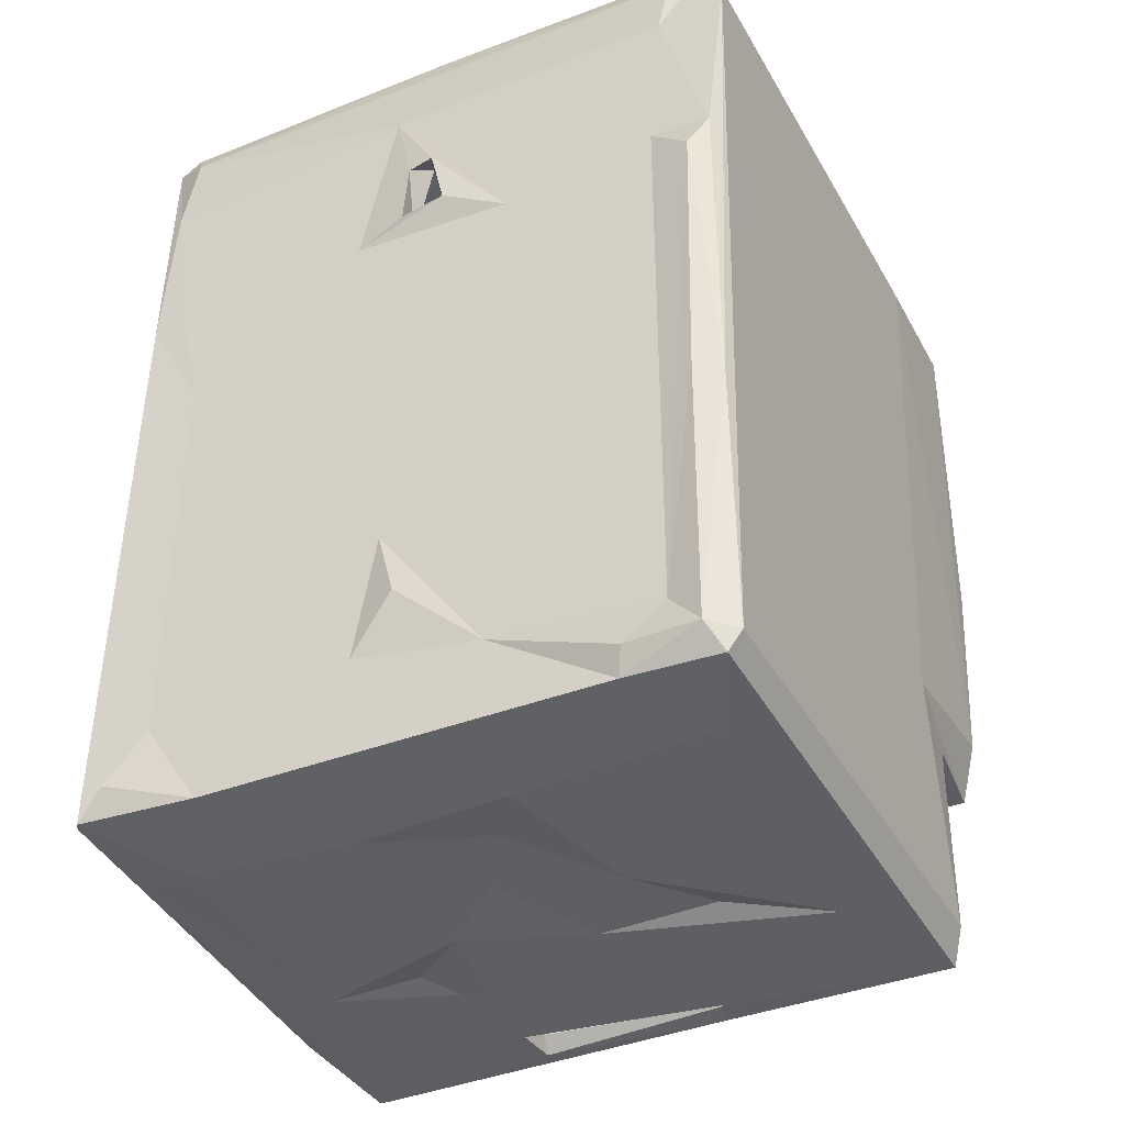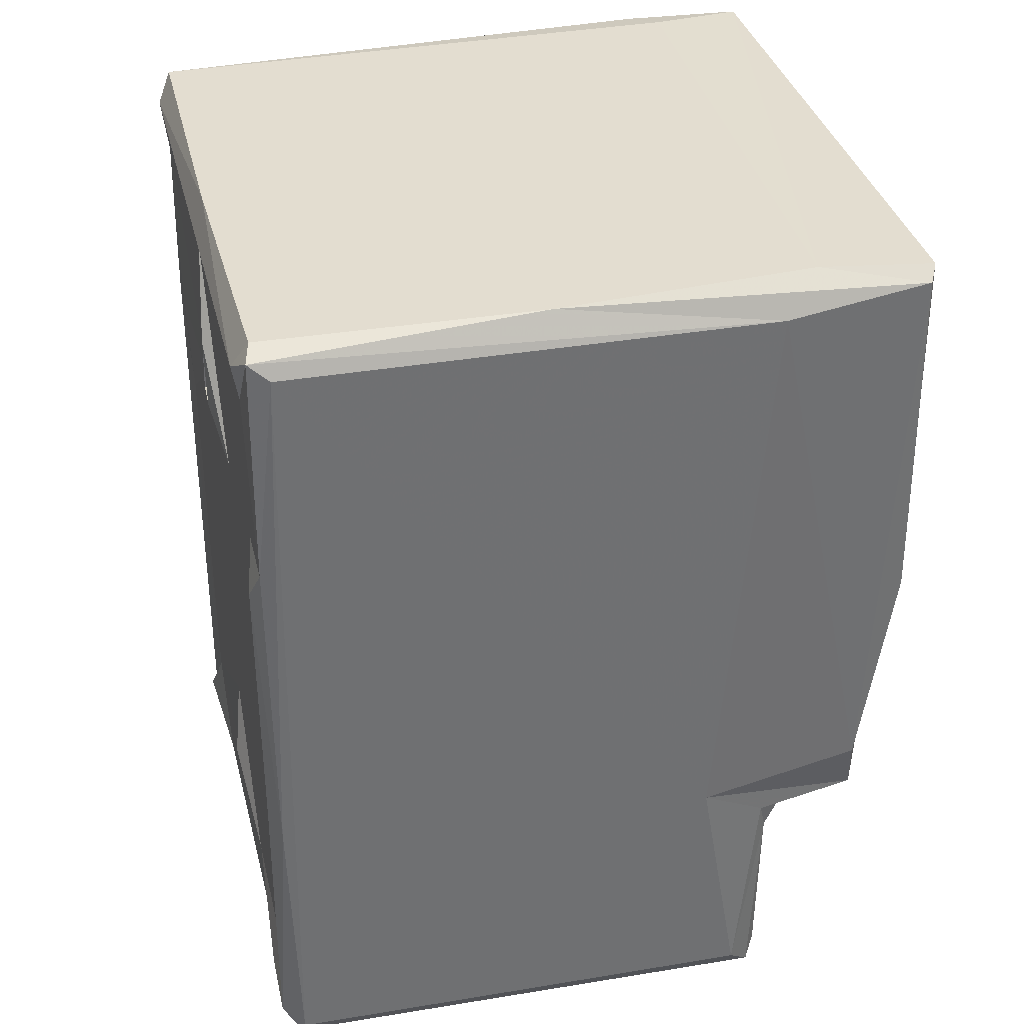
<metadata>
{"format":"obj","ext":"obj","renderer":"f3d","projection":"perspective","resolution":1024,"background":"white","views":[{"elev":-40.5,"azim":-152.6,"up":"+Z"},{"elev":34.5,"azim":-102.7,"up":"+Z"}]}
</metadata>
<code>
v -0.1351 -3.832 3.069
v -0.1336 -3.626 1.725
v -0.04067 -3.7 2.073
v -0.1367 -2.893 -0.005614
v -0.1653 -2.626 1.533
v -0.02109 -3.672 1.36
v -0.1083 -3.035 1.312
v -0.02489 -3.199 1.309
v -0.06243 -3.081 1.128
v -0.2217 -2.908 5.111
v 1.062 -3.706 2.453
v 0.6964 -3.776 2.982
v 1.659 -3.815 2.731
v -0.03117 -3.04 -0.1651
v 0.03311 -3.101 -0.02347
v 0.4541 -2.828 0.1706
v 0.2819 -2.785 0.2684
v 0.331 -2.58 0.1642
v -0.01189 -2.799 0.4717
v 0.1681 -2.955 0.5648
v 0.1102 -2.665 0.336
v 0.4248 -2.896 1.069
v 0.6228 -3.058 0.1692
v 1.292 -2.715 -0.1493
v 1.381 -3.04 -0.1284
v 0.8928 -3.053 0.05127
v 0.7503 -2.732 0.2305
v 0.6082 -3.077 1.197
v 0.5616 -2.641 0.2747
v 0.7373 -2.735 1.189
v 0.3105 -2.185 -0.1781
v 0.4274 -2.373 0.0028
v 0.1609 -0.3799 -0.1726
v -0.03683 -2.607 1.215
v -0.06488 -0.1881 0.5303
v 0.2682 -0.2486 0.2703
v 0.4868 -2.647 0.1054
v 0.6067 -2.431 -0.04892
v 0.9578 -2.574 0.08712
v 0.9016 -1.879 -0.1108
v 0.5018 -2.665 1.2
v 0.6186 -2.638 0.9324
v 1.276 -2.928 0.07258
v 1.236 -2.808 0.1083
v 1.25 -2.911 -0.1081
v 2.514 -2.929 -0.1243
v 1.604 -1.806 -0.1589
v 3.292 -2.502 0.06483
v 3.162 -2.391 -0.004524
v 2.527 -2.662 -0.1325
v 2.486 -2.392 -0.1418
v 0.08783 -2.919 1.085
v 1.969 -3.636 1.396
v 0.8081 -3.2 1.354
v 0.5301 -2.818 1.522
v 0.4609 -2.798 1.852
v 0.6158 -2.91 1.641
v 0.7556 -3.07 1.461
v 0.8775 -2.922 1.373
v 0.4407 -2.898 1.971
v 0.3557 -2.812 2.359
v -0.001507 -2.81 2.417
v 0.1104 -2.917 2.507
v 0.412 -2.913 2.41
v 0.03072 -2.474 1.394
v 0.4295 -2.58 1.434
v 0.2707 -2.353 1.503
v 0.2892 -2.4 1.744
v 0.3041 -1.289 1.552
v 0.5905 -2.727 1.632
v 0.01186 -2.505 1.878
v 0.1135 -2.553 2.026
v -0.05249 -2.392 1.994
v 0.4694 -2.609 1.866
v 0.2302 -2.547 2.073
v 0.09815 -2.733 2.507
v 0.4322 -2.709 2.439
v 0.333 -2.383 2.179
v -0.09116 -0.1875 1.998
v 0.3442 -1.584 2.32
v 0.5997 -2.71 2.281
v 0.5103 -1.659 2.379
v 0.3901 -1.498 2.214
v 0.4547 -1.776 2.484
v 0.6308 -1.778 2.314
v 3.162 -1.567 2.245
v 2.306 -3.061 1.47
v 2.413 -2.918 1.392
v 2.109 -2.82 1.536
v 2.424 -2.792 1.332
v 2.348 -2.871 1.664
v 2.355 -2.88 2.574
v 2.707 -3.677 2.487
v 2.947 -2.531 1.31
v 2.872 -2.69 1.194
v 2.241 -2.707 1.673
v 1.871 -2.579 1.988
v 2.307 -2.687 2.302
v 3.38 -2.495 2.134
v 1.867 -2.383 2.191
v 2.23 -1.714 2.345
v -0.09249 -3.831 4.425
v -0.178 -3.78 5.228
v -0.07948 -3.83 5.297
v -0.2282 0.03328 5.102
v -0.1132 -1.571 5.294
v 1.496 -3.812 3.588
v 3.186 -3.735 2.991
v 3.616 -3.767 5.368
v 2.369 -2.879 4.26
v 0.004319 -2.794 4.647
v 0.7602 -2.907 4.589
v 0.1044 -2.919 4.564
v 0.2126 -2.528 4.556
v 0.3575 -2.728 4.51
v -0.04136 -2.494 4.739
v -0.09786 -2.389 4.564
v 0.3144 -1.526 4.47
v 0.4073 -2.68 4.245
v 0.4234 -1.78 4.196
v 0.09454 -2.568 4.623
v 0.3027 -2.389 4.503
v 0.6263 -2.689 4.407
v 1.392 -2.571 4.655
v 1.377 -2.665 4.427
v 1.38 -2.401 4.531
v 0.4982 -1.687 4.337
v 0.9609 -2.904 5.024
v 2.33 -2.874 4.881
v 1.624 -2.701 4.435
v 1.386 -1.709 4.39
v 1.579 -1.756 4.508
v 1.562 -2.519 4.474
v 1.663 -2.45 4.545
v 1.666 -1.784 4.399
v 1.425 -1.802 4.474
v -0.03111 -3.135 5.328
v 0.6233 -2.818 4.666
v 3.485 -3.182 5.394
v 0.962 -2.719 5.023
v 0.8701 -2.798 5.138
v 0.2223 -2.447 4.889
v 0.3484 -2.486 5.143
v 0.1935 -0.252 4.871
v 0.531 -2.601 4.995
v 0.47 -2.391 5.198
v 2.25 -2.815 5.146
v 3.095 -2.542 5.13
v 3.033 -2.369 5.243
v -0.1389 0.09849 0.008579
v 0.02192 0.228 0.03651
v -0.1466 0.1516 1.747
v -0.05535 0.1148 -0.1186
v 0.3668 -0.09565 0.05887
v -0.006046 -0.08791 0.4161
v 1.217 -1.356 -0.1654
v 0.533 -0.2061 -0.04953
v 1.419 -0.4039 -0.1619
v 0.5028 0.163 -0.1139
v 0.1279 0.02533 0.5669
v 0.382 -0.002309 0.4007
v 0.2243 0.1743 0.2766
v 0.4609 0.226 0.04281
v 0.7267 0.1208 0.8783
v 0.8022 -0.025 0.0001486
v 0.6683 0.05253 0.1788
v 1.686 -0.7722 -0.09955
v 1.953 -1.183 -0.09613
v 1.389 0.06989 1.07
v 2.944 0.2195 -0.06856
v -0.07188 -0.1346 1.302
v 0.1339 -0.1456 1.44
v 0.5395 -0.2345 1.633
v 0.2771 -0.1088 1.772
v 0.2755 -1.272 1.739
v -0.01953 -0.07292 1.89
v 0.6423 -1.565 2.528
v 0.5146 -1.446 2.405
v 0.1445 0.03616 1.208
v 0.7074 0.05481 1.801
v 0.6257 0.04389 1.467
v 0.1622 0.04484 2.069
v 0.2243 0.1752 3.794
v 1.622 0.07535 3.83
v 3.156 -1.404 2.311
v 2.367 -1.539 2.484
v 2.181 0.08397 0.8558
v 0.01445 0.2199 1.812
v 1.251 0.1908 0.385
v 1.777 0.2646 0.8697
v 2.048 0.209 0.5337
v 1.917 0.2043 1.328
v -0.02581 0.2276 3.555
v 1.179 0.1927 3.684
v -0.1469 0.1679 3.76
v -0.1833 0.1585 5.201
v -0.0535 0.1227 5.262
v 0.4285 -1.451 4.352
v 0.6346 -1.566 4.147
v -0.1323 -0.4252 4.556
v -0.1221 -0.2067 3.877
v -0.04949 -0.0672 4.666
v 0.1192 0.0469 4.572
v 0.1444 0.1777 4.788
v 0.3621 0.04976 4.758
v 1.761 0.07997 4.413
v 3.072 -1.401 4.377
v 1.487 -1.548 4.163
v 2.328 -1.535 4.251
v 3.006 -1.56 4.533
v 3.176 -1.433 4.484
v 1.882 0.07992 3.865
v 3.038 0.09893 5.052
v 1.672 0.261 4.299
v -0.04191 -0.8408 4.739
v 0.3129 -0.1256 5.118
v 0.4775 -0.09198 5.198
v 1.675 0.1828 5.294
v 0.6009 0.04685 5.109
v 3.035 -0.1032 5.242
v 1.963 0.2075 4.827
v 2.191 0.2095 3.765
v 1.582 0.2616 3.9
v 1.864 0.2559 3.86
v 1.837 0.2453 4.283
v 0.04232 0.2244 5.071
v 3.454 0.2853 5.148
v 2.517 -2.927 0.09891
v 2.502 -2.856 -0.02634
v 3.731 -3.02 -0.1026
v 2.992 -3.021 0.1103
v 3.039 -2.803 0.1679
v 2.469 -2.701 0.1448
v 3.343 -1.795 -0.1258
v 2.36 -1.523 -0.1449
v 3.111 -2.592 0.222
v 2.883 -2.696 0.3342
v 3.427 -2.589 1.032
v 2.782 -1.863 -0.07878
v 3.115 -3.033 0.3351
v 3.12 -3.063 1.295
v 3.34 -3.201 0.6335
v 3.836 -2.99 0.04731
v 3.67 -3.11 0.5594
v 3.392 -2.528 0.5012
v 3.583 -2.511 0.8453
v 3.779 -2.262 -0.07561
v 3.644 -2.448 0.4302
v 3.419 -2.345 0.3211
v 3.712 -2.402 1.271
v 3.705 -1.504 0.5718
v 3.67 -0.3979 -0.07491
v 2.938 -3.182 1.389
v 3.64 -3.592 1.424
v 2.415 -3.151 1.387
v 3.843 -3.614 1.592
v 3.029 -2.814 1.355
v 3.815 -3.659 2.454
v 2.428 -2.78 2.378
v 3.226 -2.56 1.88
v 2.97 -1.532 2.368
v 3.511 -2.555 2.049
v 3.301 -2.361 2.219
v 2.989 -2.152 2.34
v 3.407 -3.298 1.356
v 3.27 -3.097 1.128
v 3.795 -3.078 1.414
v 3.744 -3.063 1.265
v 3.101 -2.674 2.347
v 2.919 -2.871 2.608
v 3.126 -2.756 2.603
v 3.252 -2.538 1.483
v 3.619 -2.522 1.436
v 3.403 -2.339 1.551
v 3.36 -2.324 1.794
v 3.607 -1.978 1.441
v 3.291 -1.09 1.739
v 3.196 -2.602 2.513
v 3.158 -2.057 2.442
v 3.258 -1.522 2.377
v 3.13 -1.68 2.542
v 3.632 -2.491 1.907
v 3.696 -2.361 1.995
v 3.585 -1.747 1.918
v 3.684 -1.731 2.12
v 3.825 -2.528 1.647
v 3.855 -2.47 0.1077
v 3.761 0.1415 0.03803
v 3.672 0.1977 5.242
v 3.772 -2.946 5.211
v 3.768 -2.445 5.109
v 2.594 -3.797 3.626
v 3.112 -3.778 4.613
v 3.791 -3.765 3.135
v 3.766 -3.746 5.213
v 2.942 -2.869 4.187
v 2.405 -2.795 4.369
v 2.358 -2.701 4.441
v 3.123 -2.717 4.413
v 2.742 -2.524 4.633
v 2.905 -2.407 4.435
v 3.002 -2.345 4.563
v 2.885 -1.688 4.406
v 3.115 -1.694 4.241
v 3.227 -1.573 4.388
v 3.287 -2.37 3.694
v 3.561 -2.538 4.608
v 3.407 -2.504 3.994
v 3.65 -2.395 4.62
v 3.609 -0.09254 4.63
v 3.165 -2.585 4.26
v 3.256 -2.445 4.512
v 3.349 -2.585 4.4
v 3.478 -2.488 4.859
v 2.224 -2.696 5.014
v 3.194 -2.545 4.77
v 3.694 -3.028 5.349
v 3.323 -2.41 4.93
v 3.215 -2.277 5.137
v 3.276 -0.02428 4.911
v 3.532 0.2005 5.326
v 2.361 -0.4318 -0.1456
v 3.161 -0.08405 -0.004092
v 3.269 0.06924 0.0883
v 3.34 -0.3125 -0.1248
v 3.246 0.09398 0.4248
v 2.788 0.1527 0.9305
v 3.595 0.06489 0.4178
v 3.356 -0.09444 0.3248
v 3.683 -0.06652 0.5276
v 3.676 0.253 -0.02727
v 3.249 0.08999 1.401
v 2.829 0.09233 1.635
v 3.659 -0.01608 1.337
v 3.31 -0.9738 1.605
v 3.344 -0.0438 1.542
v 3.318 -0.02284 1.825
v 3.6 0.01452 1.985
v 3.515 0.09654 1.262
v 3.061 -0.1188 1.68
v 3.4 0.1028 2.034
v 3.656 -0.1499 2.136
v 3.566 0.03791 2.201
v 3.297 0.2293 0.4793
v 3.512 0.2973 0.1426
v 3.294 0.2307 3.022
v 3.652 0.2482 3.697
v 2.963 -1.525 4.243
v 3.055 0.09895 4.703
v 3.456 0.09757 4.698
v 3.14 0.0258 5.172
v 3.471 -0.0831 4.846
v 3.42 0.2481 3.66
v 3.593 0.2357 4.747
f 2 5 6
f 7 6 5
f 7 8 6
f 4 7 5
f 3 1 2
f 3 11 12
f 16 18 17
f 14 9 4
f 14 15 9
f 9 7 4
f 17 19 20
f 17 21 19
f 17 20 16
f 20 22 16
f 14 24 25
f 23 26 27
f 15 23 28
f 23 27 30
f 14 33 31
f 19 35 34
f 18 36 17
f 37 18 16
f 32 18 37
f 37 38 32
f 37 39 38
f 16 29 37
f 14 25 15
f 15 25 23
f 26 44 27
f 26 43 44
f 25 26 23
f 25 24 45
f 45 24 44
f 44 43 45
f 25 45 46
f 31 40 47
f 39 48 38
f 37 29 39
f 44 24 27
f 48 49 38
f 24 14 50
f 14 31 51
f 31 47 51
f 19 34 52
f 19 52 20
f 20 52 22
f 9 8 7
f 9 28 8
f 52 41 22
f 6 8 54
f 15 28 9
f 16 22 29
f 23 30 28
f 8 28 54
f 55 56 57
f 28 58 54
f 28 59 58
f 28 30 59
f 6 3 2
f 60 56 61
f 62 64 61
f 62 63 64
f 56 60 57
f 61 64 60
f 60 64 57
f 52 34 41
f 34 66 41
f 34 65 66
f 65 67 66
f 66 67 68
f 67 69 68
f 41 42 29
f 29 22 41
f 41 66 42
f 71 75 74
f 71 72 75
f 71 74 68
f 66 68 74
f 62 77 76
f 62 61 77
f 55 70 56
f 56 70 81
f 56 81 61
f 61 81 77
f 77 81 82
f 82 84 77
f 82 81 85
f 78 83 86
f 54 58 87
f 59 88 58
f 55 57 89
f 6 54 53
f 59 30 90
f 89 57 91
f 88 87 58
f 6 53 3
f 3 93 11
f 66 74 94
f 27 24 30
f 24 95 30
f 42 66 94
f 55 96 70
f 55 89 96
f 81 70 98
f 74 75 97
f 75 78 99
f 99 78 100
f 75 99 97
f 78 86 100
f 81 101 85
f 1 102 103
f 103 102 104
f 2 10 5
f 1 103 2
f 2 103 10
f 10 103 106
f 3 12 107
f 3 107 1
f 11 13 12
f 1 107 102
f 13 108 12
f 12 108 107
f 102 109 104
f 64 63 110
f 62 111 63
f 111 113 63
f 63 113 112
f 63 112 110
f 72 114 75
f 76 77 115
f 75 114 78
f 71 116 72
f 71 73 117
f 71 117 116
f 80 78 118
f 115 77 119
f 119 77 120
f 77 84 120
f 116 121 72
f 72 121 114
f 114 122 78
f 62 76 111
f 76 115 111
f 78 122 118
f 119 123 115
f 114 124 122
f 123 125 115
f 124 126 122
f 120 127 119
f 119 127 123
f 64 110 57
f 57 110 92
f 110 128 129
f 125 130 115
f 123 131 125
f 122 126 132
f 123 127 131
f 133 124 134
f 125 126 133
f 133 126 124
f 130 125 133
f 125 131 126
f 131 136 126
f 126 136 132
f 130 132 135
f 130 133 132
f 133 134 132
f 104 137 103
f 113 111 138
f 104 109 137
f 113 138 112
f 138 128 112
f 128 140 141
f 116 142 121
f 121 142 114
f 142 144 143
f 103 137 106
f 115 138 111
f 114 142 145
f 142 143 145
f 114 145 124
f 115 140 138
f 138 140 128
f 109 139 137
f 110 112 128
f 128 141 147
f 115 130 140
f 145 143 148
f 143 149 148
f 143 146 149
f 140 147 141
f 4 5 150
f 150 5 105
f 150 152 151
f 150 105 152
f 14 4 150
f 14 150 153
f 14 153 33
f 32 36 18
f 32 154 36
f 19 21 155
f 19 155 35
f 21 17 36
f 40 31 156
f 32 38 157
f 154 32 157
f 156 31 158
f 21 36 155
f 153 150 151
f 33 153 159
f 153 151 159
f 155 36 161
f 36 154 161
f 151 162 163
f 155 161 160
f 31 33 158
f 157 165 154
f 154 165 166
f 154 166 161
f 160 161 164
f 161 166 164
f 156 158 167
f 40 156 47
f 47 156 168
f 156 167 168
f 38 49 157
f 166 169 164
f 33 159 158
f 34 171 65
f 65 171 172
f 65 172 67
f 35 171 34
f 67 172 69
f 71 79 73
f 71 68 174
f 69 175 68
f 68 175 174
f 80 83 78
f 71 176 79
f 71 174 176
f 175 173 174
f 69 173 175
f 35 155 171
f 155 179 171
f 155 160 179
f 160 164 179
f 171 179 172
f 69 172 173
f 173 181 180
f 173 172 181
f 179 164 181
f 179 181 172
f 176 174 182
f 173 180 174
f 174 180 182
f 83 178 185
f 86 83 185
f 85 101 82
f 82 186 177
f 164 169 181
f 181 169 180
f 180 184 182
f 169 187 180
f 162 151 188
f 159 151 163
f 159 163 189
f 163 162 189
f 159 189 170
f 170 189 191
f 151 152 188
f 162 192 189
f 162 188 193
f 183 194 162
f 189 192 190
f 189 190 191
f 5 10 105
f 105 195 152
f 105 196 195
f 10 106 196
f 10 196 105
f 196 106 197
f 73 79 117
f 80 118 83
f 83 118 198
f 84 82 120
f 82 177 199
f 83 198 178
f 117 201 200
f 120 82 127
f 82 199 127
f 79 201 117
f 162 193 183
f 79 176 202
f 79 202 201
f 176 203 202
f 176 182 203
f 182 184 203
f 195 183 193
f 201 202 200
f 195 196 204
f 203 206 205
f 178 207 185
f 198 207 178
f 199 177 208
f 177 209 208
f 199 131 127
f 199 208 131
f 122 132 118
f 132 210 118
f 198 118 211
f 135 136 131
f 135 132 136
f 198 211 207
f 203 184 206
f 184 214 206
f 117 200 116
f 116 144 142
f 116 215 144
f 144 216 143
f 200 215 116
f 143 217 146
f 143 216 217
f 200 202 215
f 215 202 144
f 144 202 205
f 144 205 216
f 203 205 202
f 205 219 216
f 197 106 218
f 217 216 219
f 146 217 149
f 149 217 220
f 206 213 205
f 205 213 219
f 152 193 188
f 152 195 193
f 183 195 194
f 195 204 221
f 195 221 194
f 162 194 192
f 192 194 222
f 222 194 223
f 184 224 223
f 184 212 224
f 223 194 214
f 194 221 214
f 184 223 214
f 196 226 204
f 197 226 196
f 204 226 221
f 226 197 218
f 221 226 227
f 26 228 43
f 45 43 229
f 46 45 229
f 229 43 228
f 25 231 26
f 25 230 231
f 26 231 228
f 46 229 50
f 228 232 233
f 229 228 233
f 228 231 232
f 50 14 234
f 14 51 234
f 50 233 24
f 51 47 235
f 50 229 233
f 48 39 236
f 39 29 236
f 233 232 237
f 233 237 95
f 236 29 238
f 51 235 239
f 25 46 230
f 240 242 241
f 231 240 232
f 230 244 231
f 231 244 240
f 240 244 242
f 230 243 244
f 46 50 230
f 50 234 230
f 236 245 48
f 238 246 236
f 51 239 234
f 236 246 245
f 48 245 249
f 245 248 249
f 245 246 248
f 248 246 250
f 248 250 251
f 230 252 247
f 54 253 53
f 54 87 255
f 88 59 90
f 54 255 253
f 89 91 96
f 53 253 254
f 53 254 256
f 255 87 88
f 88 90 253
f 253 90 257
f 57 92 91
f 53 256 3
f 3 258 93
f 91 92 259
f 29 42 238
f 24 233 95
f 30 95 90
f 42 94 238
f 94 74 260
f 74 97 260
f 96 98 70
f 261 101 81
f 96 259 98
f 96 91 259
f 260 97 262
f 97 99 262
f 81 98 264
f 99 100 263
f 81 264 261
f 100 86 263
f 253 265 254
f 241 257 240
f 241 242 266
f 240 257 232
f 253 257 241
f 265 253 241
f 265 241 266
f 265 267 254
f 242 268 266
f 242 244 268
f 265 268 267
f 265 266 268
f 256 258 3
f 259 270 269
f 259 92 270
f 269 270 271
f 93 258 108
f 237 257 95
f 237 232 257
f 95 257 90
f 94 272 238
f 238 273 246
f 246 273 250
f 238 272 273
f 272 275 274
f 272 260 275
f 272 274 273
f 274 276 273
f 250 273 276
f 274 275 277
f 94 260 272
f 259 269 98
f 98 269 264
f 269 271 278
f 269 279 264
f 269 278 279
f 264 279 261
f 86 280 263
f 260 262 282
f 260 282 275
f 275 282 284
f 282 283 284
f 283 285 284
f 230 287 243
f 230 247 287
f 243 287 286
f 247 288 287
f 254 267 256
f 244 243 268
f 243 267 268
f 243 286 267
f 267 286 256
f 256 286 290
f 286 287 291
f 108 292 107
f 13 11 93
f 13 93 108
f 107 292 102
f 102 292 293
f 108 294 292
f 292 294 293
f 293 294 109
f 102 293 109
f 294 295 109
f 92 296 270
f 92 110 296
f 132 134 210
f 130 135 298
f 298 135 301
f 297 298 299
f 300 302 134
f 135 303 301
f 134 302 210
f 270 296 271
f 108 258 294
f 271 296 299
f 110 299 296
f 110 297 299
f 278 304 279
f 279 304 281
f 99 307 262
f 99 263 306
f 262 307 282
f 99 308 307
f 99 306 308
f 282 309 283
f 280 306 263
f 271 311 278
f 271 299 311
f 299 298 301
f 299 301 311
f 278 311 304
f 280 305 306
f 301 304 311
f 301 303 304
f 306 305 312
f 302 211 210
f 302 312 211
f 305 211 312
f 312 308 306
f 282 307 309
f 312 313 308
f 308 313 307
f 313 312 314
f 313 314 307
f 283 309 310
f 128 147 129
f 110 129 297
f 297 129 298
f 129 147 315
f 134 124 300
f 130 315 140
f 124 145 148
f 130 298 315
f 140 315 147
f 300 124 316
f 315 298 129
f 124 148 316
f 139 109 317
f 295 317 109
f 300 316 302
f 316 148 318
f 316 312 302
f 318 148 319
f 149 319 148
f 318 319 320
f 312 316 314
f 316 318 314
f 309 307 314
f 318 320 314
f 139 317 321
f 290 289 317
f 317 289 321
f 294 258 295
f 258 256 290
f 258 290 295
f 290 286 291
f 295 290 317
f 47 168 235
f 168 322 235
f 168 167 322
f 167 158 322
f 49 323 157
f 158 170 322
f 158 159 170
f 165 324 166
f 166 187 169
f 324 187 166
f 322 170 325
f 157 323 165
f 165 323 324
f 324 326 187
f 187 326 327
f 239 235 234
f 49 48 323
f 234 235 325
f 249 248 328
f 234 252 230
f 234 325 252
f 48 329 324
f 48 249 329
f 248 251 330
f 235 322 325
f 323 48 324
f 249 328 329
f 248 330 328
f 325 170 331
f 325 331 252
f 252 331 288
f 324 329 326
f 329 328 326
f 82 101 186
f 101 261 186
f 327 333 187
f 187 184 180
f 187 333 184
f 251 250 334
f 274 277 335
f 335 336 274
f 274 336 276
f 250 276 334
f 279 281 261
f 86 185 280
f 277 275 337
f 275 284 337
f 284 285 338
f 327 332 333
f 327 326 332
f 336 333 332
f 251 334 330
f 336 334 276
f 326 328 339
f 328 334 339
f 330 334 328
f 336 332 334
f 326 339 332
f 339 334 332
f 277 340 335
f 340 337 333
f 340 277 337
f 340 336 335
f 340 333 336
f 333 337 341
f 337 284 338
f 338 285 342
f 337 338 341
f 341 338 343
f 343 338 342
f 170 191 344
f 170 344 345
f 170 345 331
f 344 331 345
f 190 192 191
f 191 192 344
f 192 346 344
f 192 222 346
f 344 347 331
f 344 346 347
f 288 331 347
f 288 347 289
f 247 252 288
f 287 288 289
f 291 287 289
f 177 186 209
f 186 348 209
f 186 261 348
f 208 209 131
f 135 131 209
f 210 211 118
f 135 209 303
f 303 209 348
f 184 333 212
f 212 206 225
f 206 214 225
f 212 349 206
f 280 185 211
f 207 211 185
f 281 348 261
f 281 304 348
f 280 211 305
f 283 310 285
f 285 310 342
f 303 348 304
f 333 341 212
f 342 310 343
f 341 343 350
f 310 350 343
f 341 350 212
f 212 350 349
f 137 321 106
f 106 321 218
f 217 219 351
f 213 351 219
f 217 351 220
f 206 349 213
f 137 139 321
f 149 220 319
f 220 351 319
f 291 289 290
f 320 352 314
f 309 314 352
f 309 352 310
f 320 319 351
f 349 320 213
f 213 320 351
f 349 350 320
f 352 320 350
f 310 352 350
f 222 223 224
f 212 225 224
f 225 214 221
f 224 225 222
f 225 221 222
f 222 353 346
f 346 353 347
f 222 354 353
f 353 354 347
f 226 218 227
f 221 354 222
f 221 227 354
f 218 321 227
f 354 289 347
f 354 227 289
f 227 321 289
f 253 255 88

</code>
